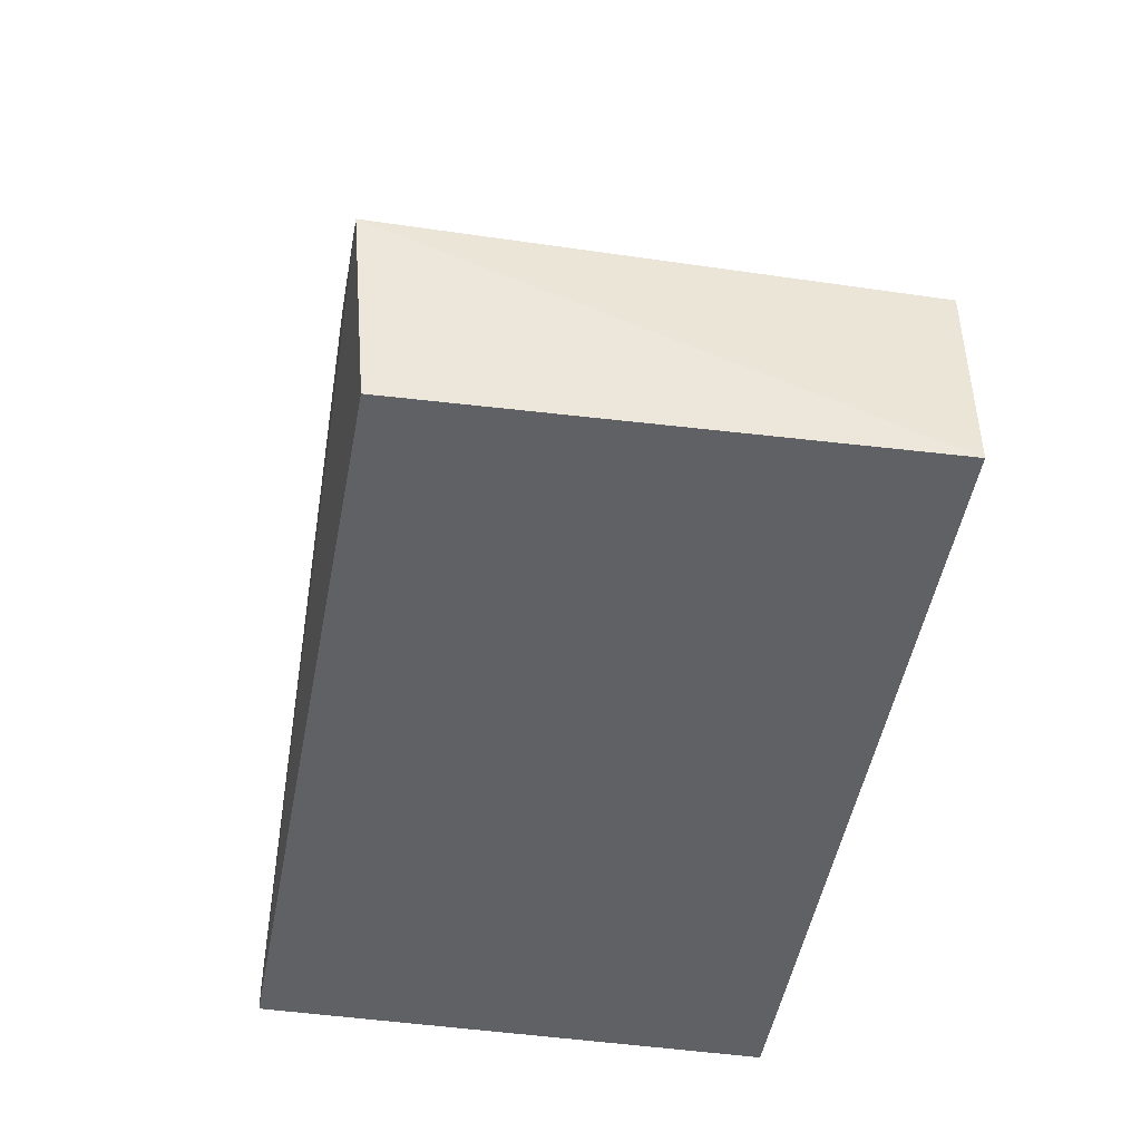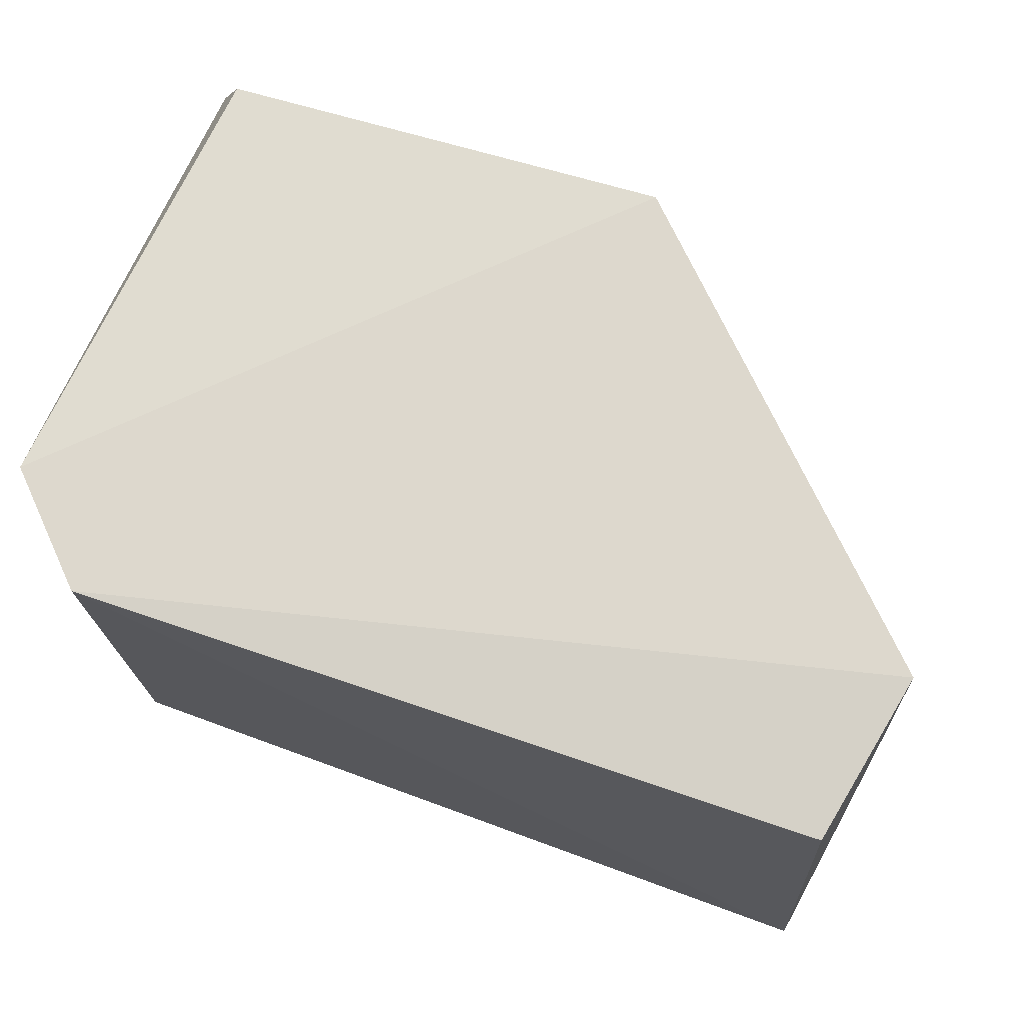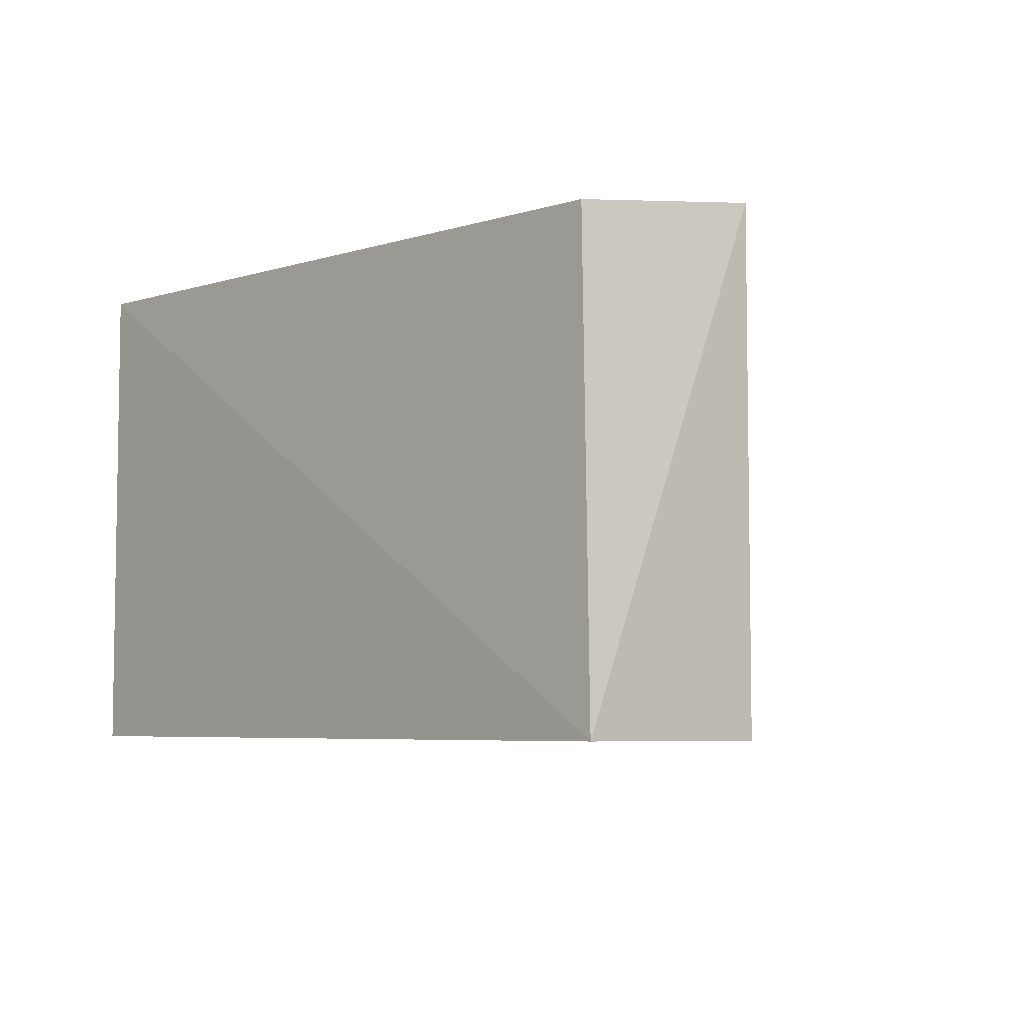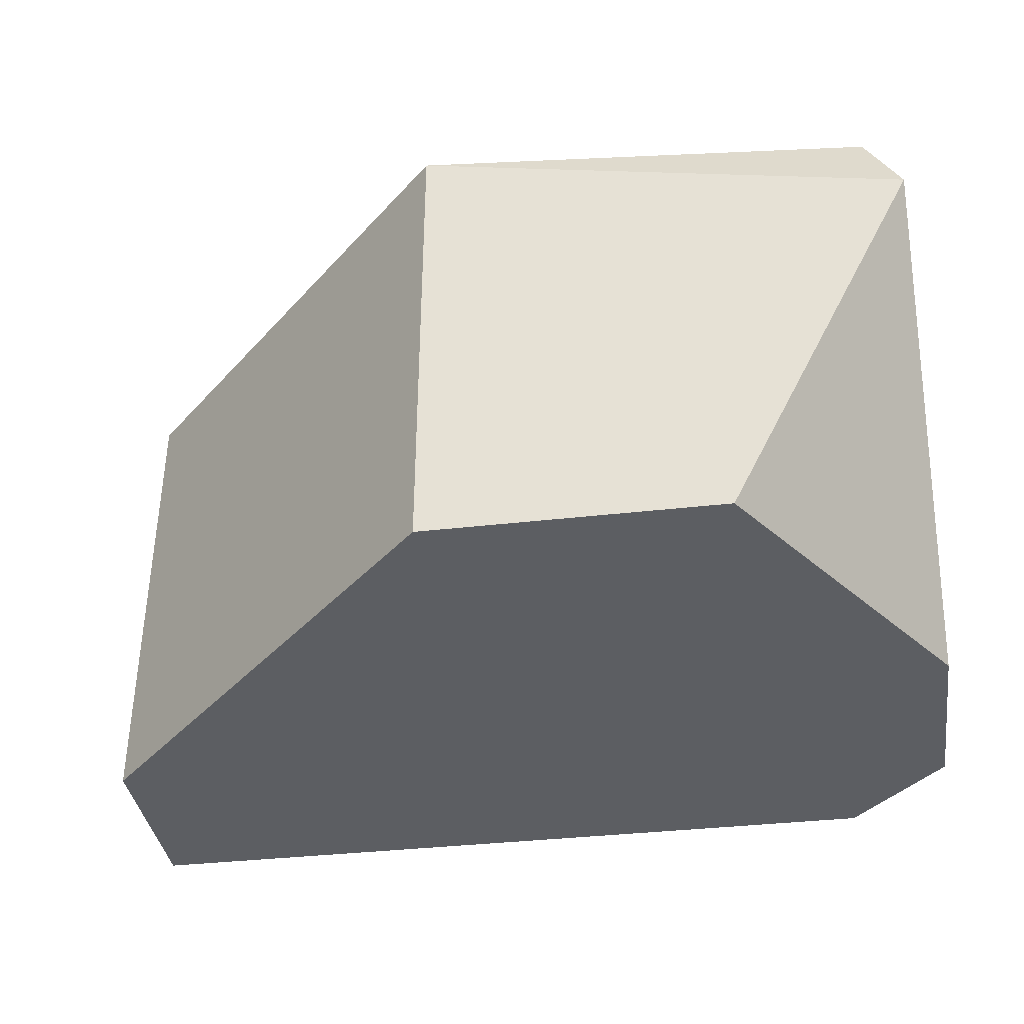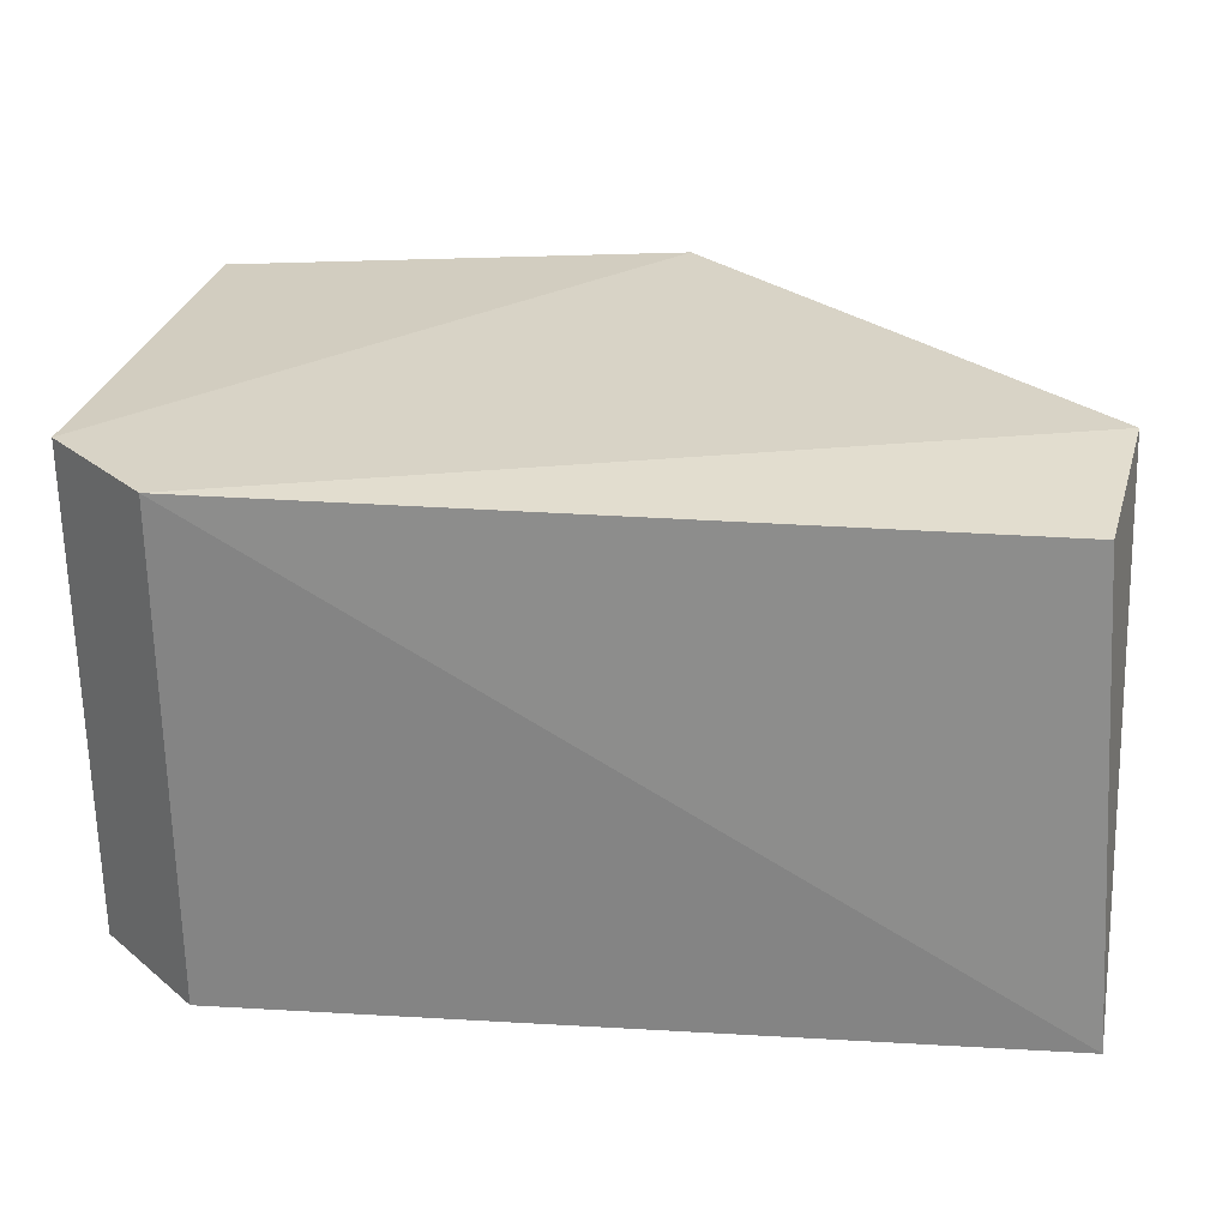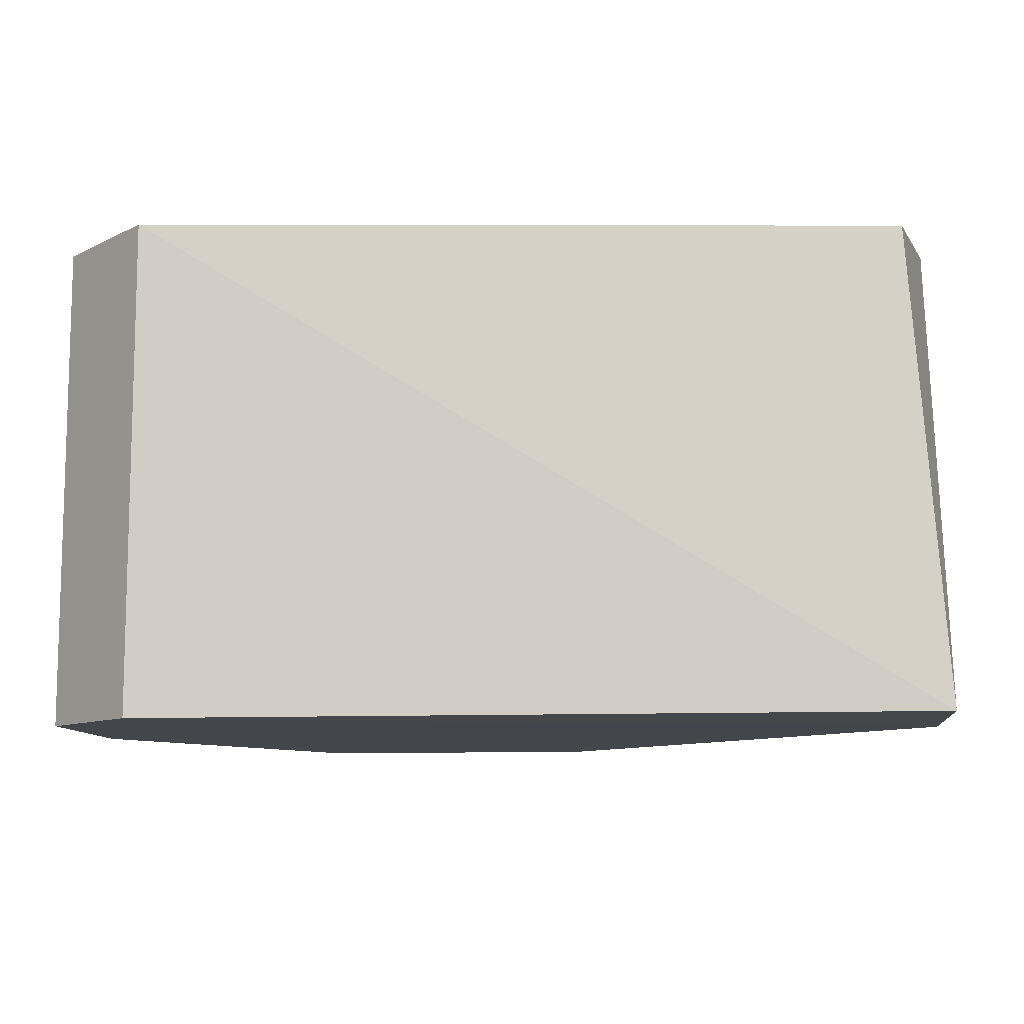
<metadata>
{"format":"obj","ext":"obj","renderer":"f3d","projection":"perspective","resolution":1024,"background":"white","views":[{"elev":-46.6,"azim":-99.4,"up":"+Z"},{"elev":72.2,"azim":-159.9,"up":"+Y"},{"elev":-5.7,"azim":-130.8,"up":"+Y"},{"elev":-38.0,"azim":8.3,"up":"+Y"},{"elev":27.9,"azim":-174.9,"up":"+Y"},{"elev":-10.0,"azim":-174.1,"up":"+Y"}]}
</metadata>
<code>
v -0.1941 0.09227 0.2028
v -0.2855 0.0415 0.1418
v -0.2857 0.04141 0.1629
v -0.1905 0.04141 0.1735
v -0.201 0.0943 0.1417
v -0.2857 0.0943 0.1629
v -0.2433 0.04141 0.2052
v -0.201 0.04141 0.1417
v -0.2433 0.0943 0.2052
v -0.282 0.09227 0.1442
v -0.2116 0.04141 0.2052
v -0.1905 0.0943 0.1523
v -0.1905 0.08372 0.2052
v -0.1905 0.04141 0.1523
f 8 12 14
f 2 3 6
f 6 3 7
f 3 4 7
f 3 2 8
f 4 3 8
f 2 5 8
f 5 6 9
f 6 7 9
f 5 2 10
f 2 6 10
f 6 5 10
f 7 4 11
f 9 7 11
f 8 5 12
f 9 1 12
f 5 9 12
f 1 9 13
f 11 4 13
f 9 11 13
f 12 1 13
f 4 12 13
f 4 8 14
f 12 4 14

</code>
